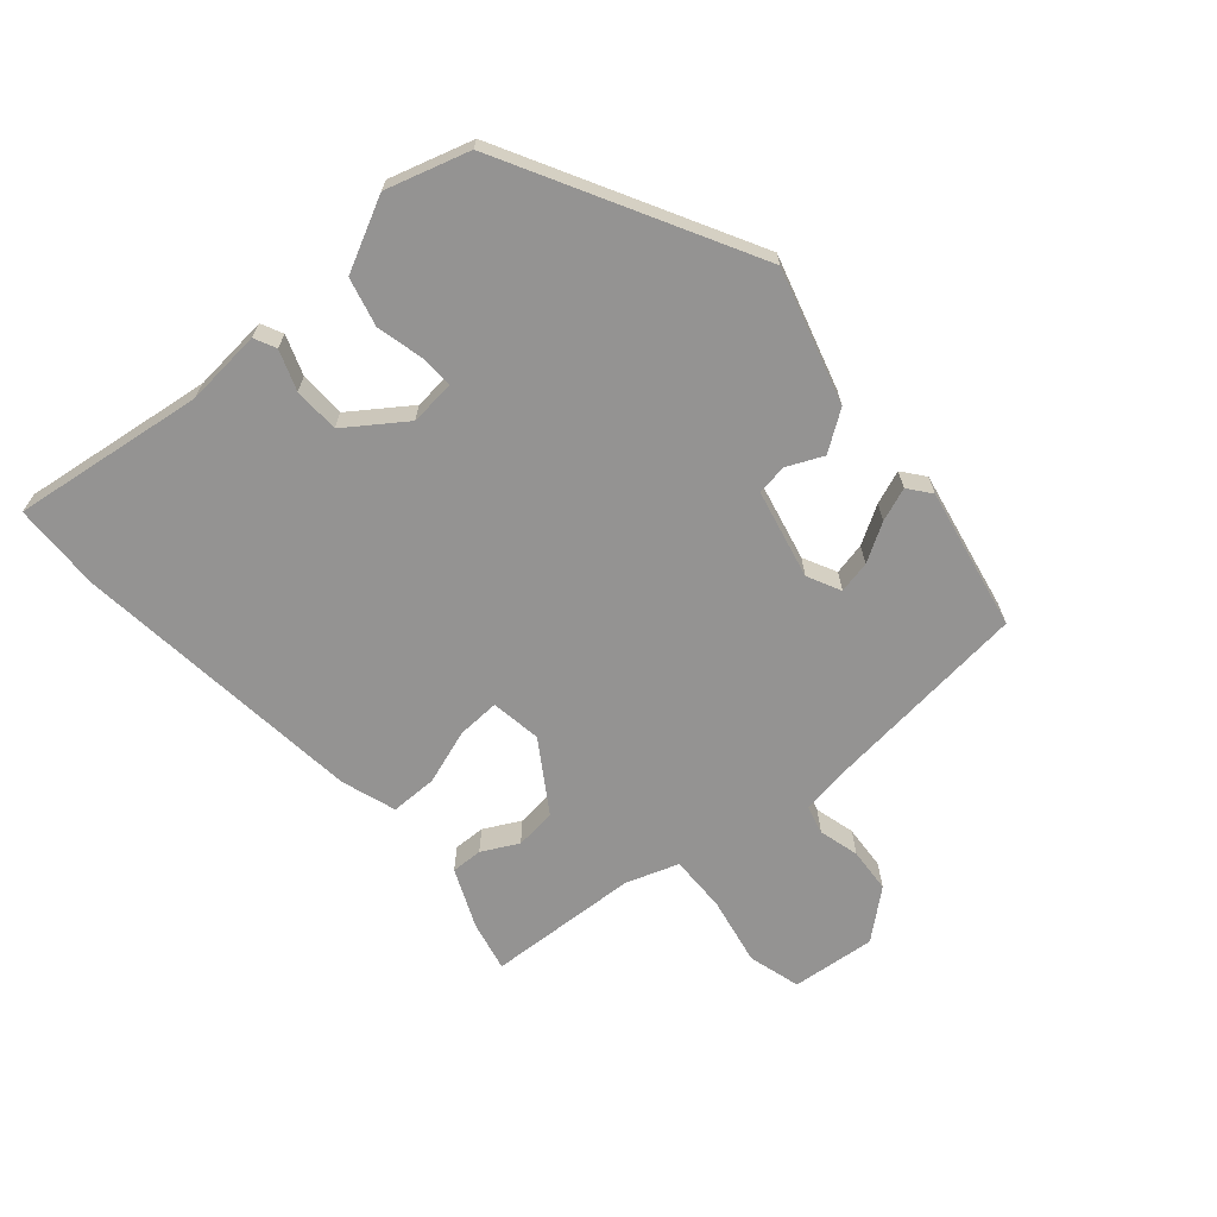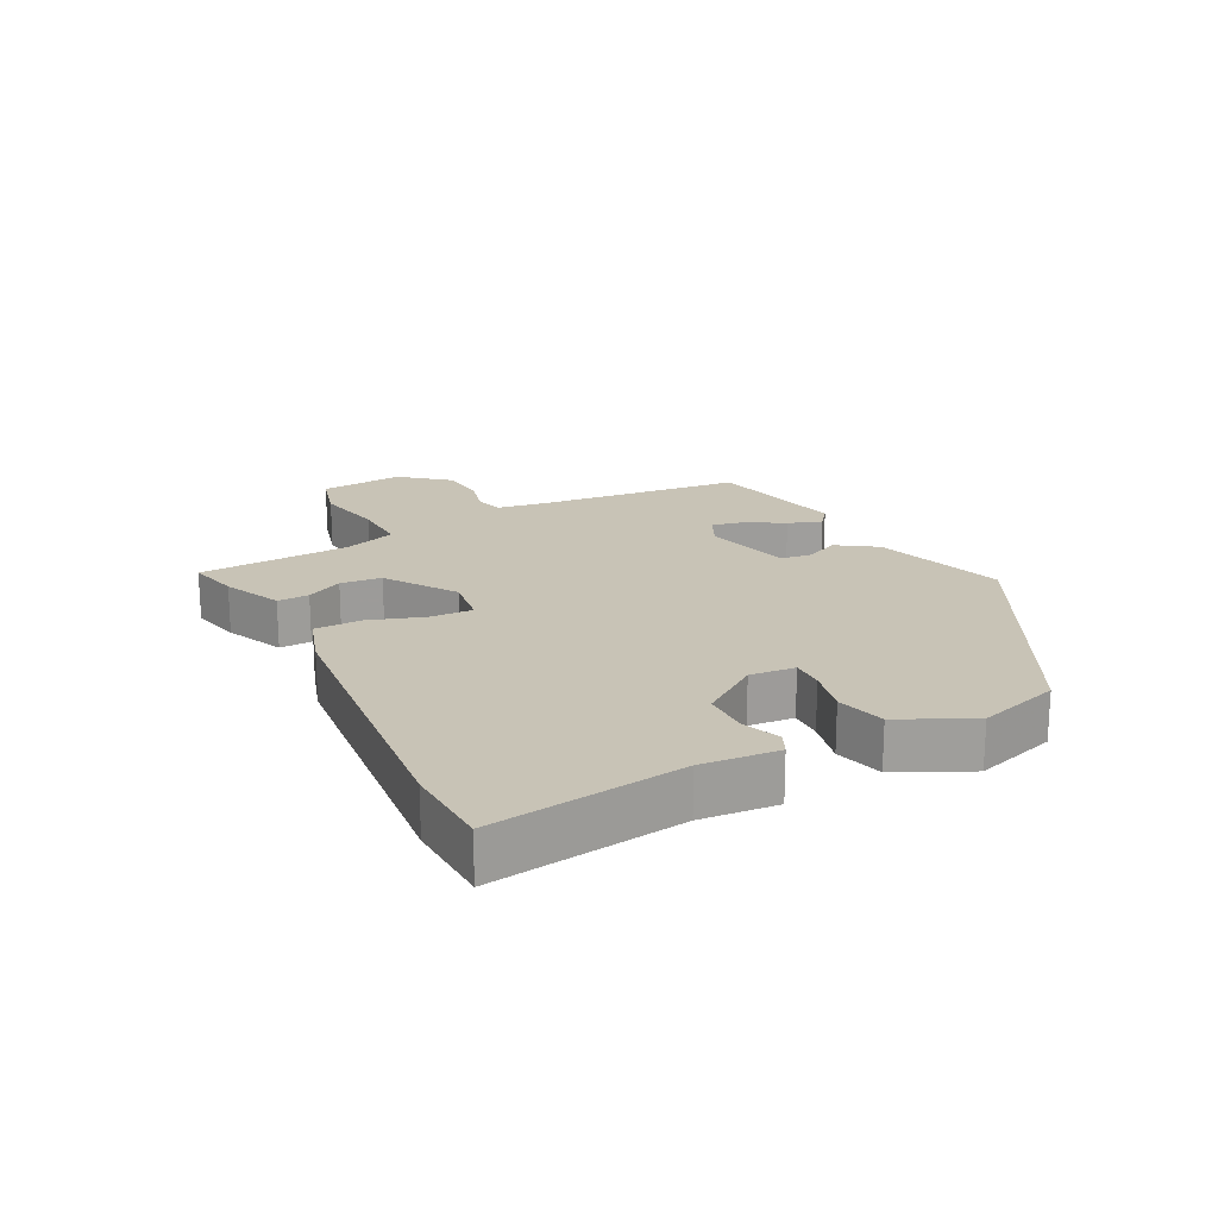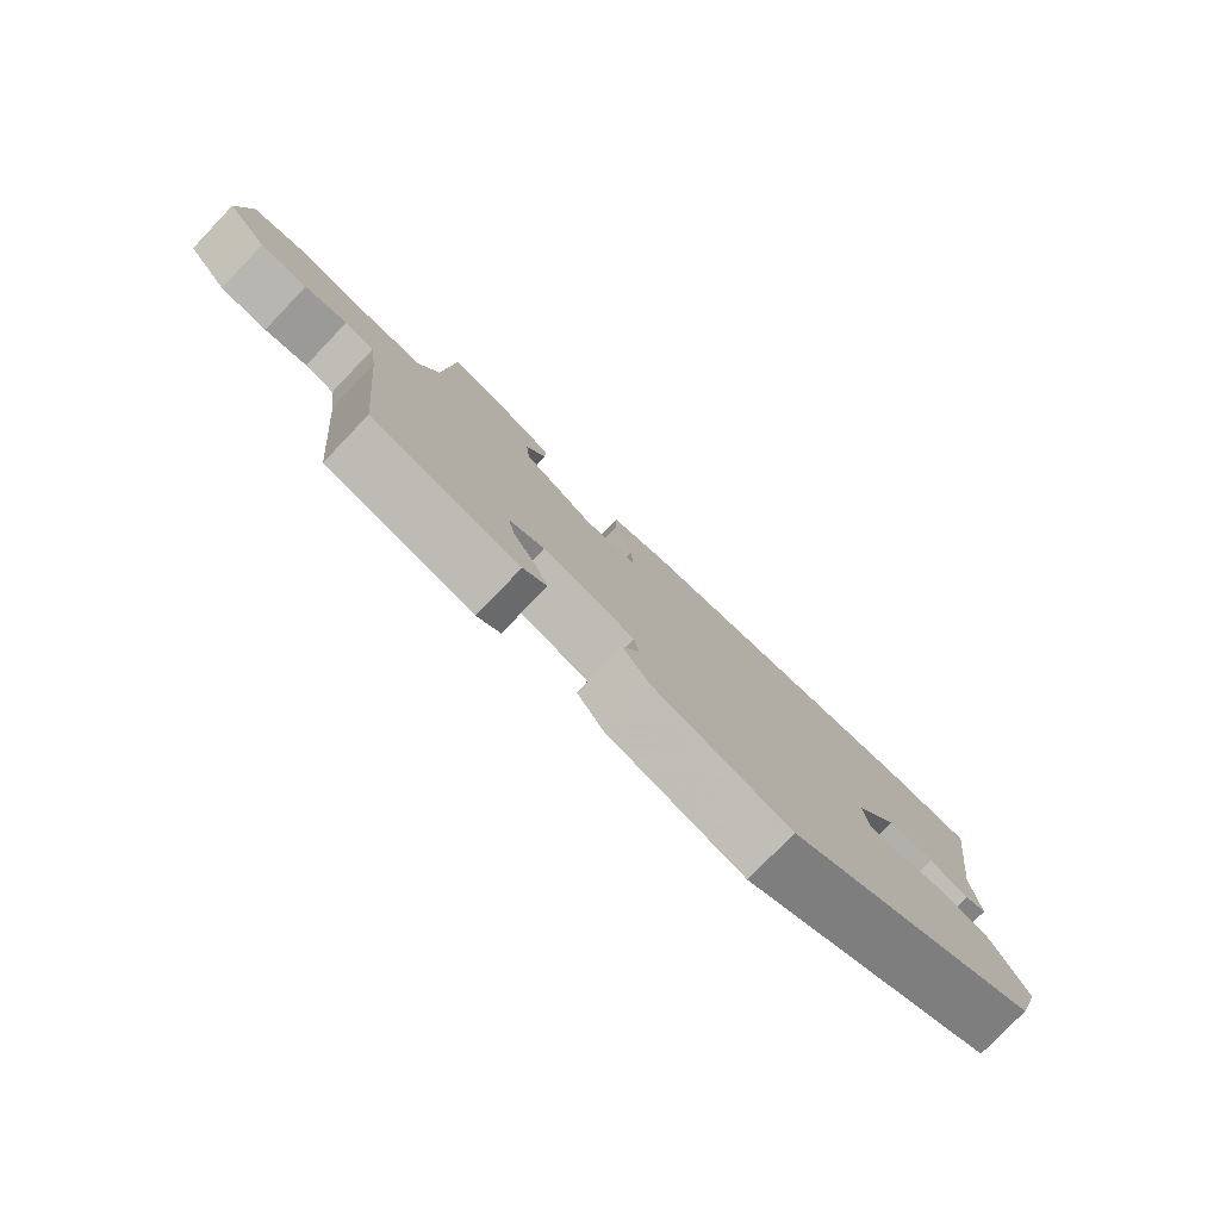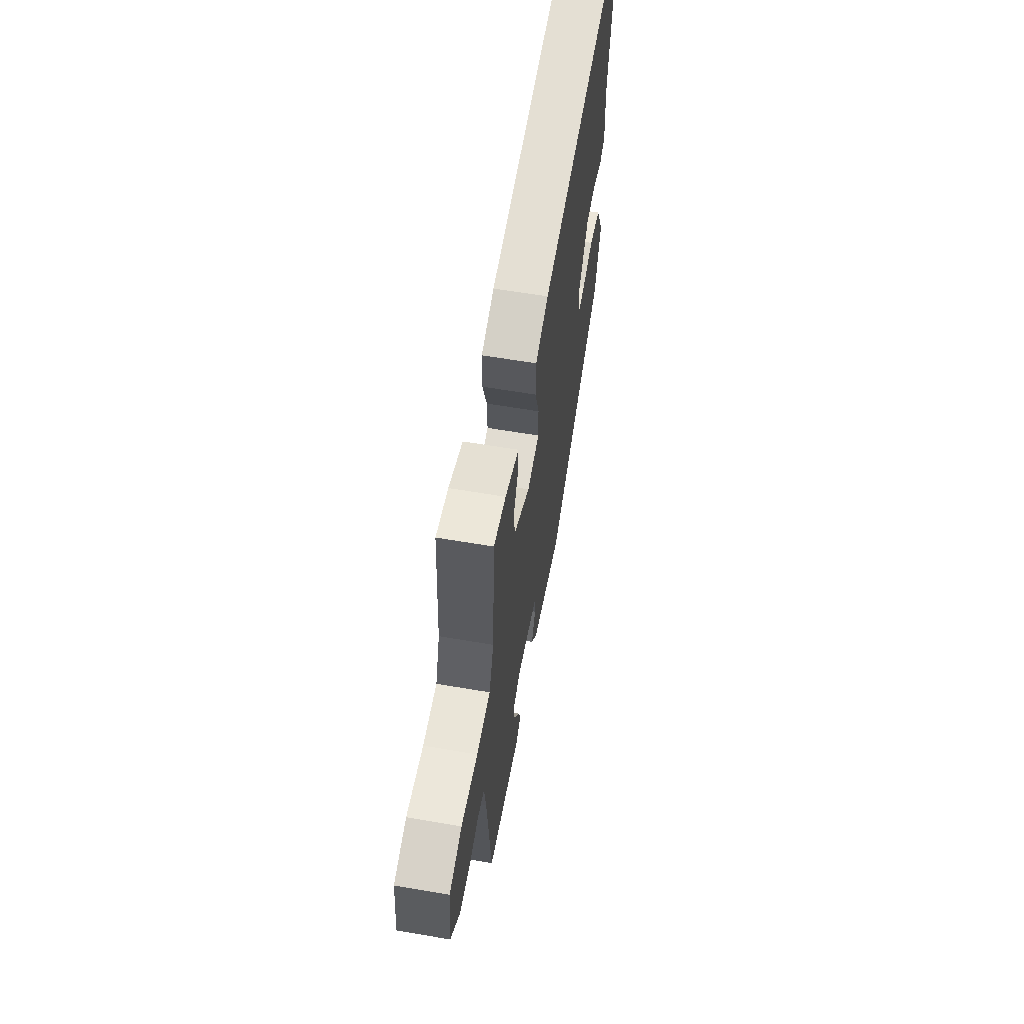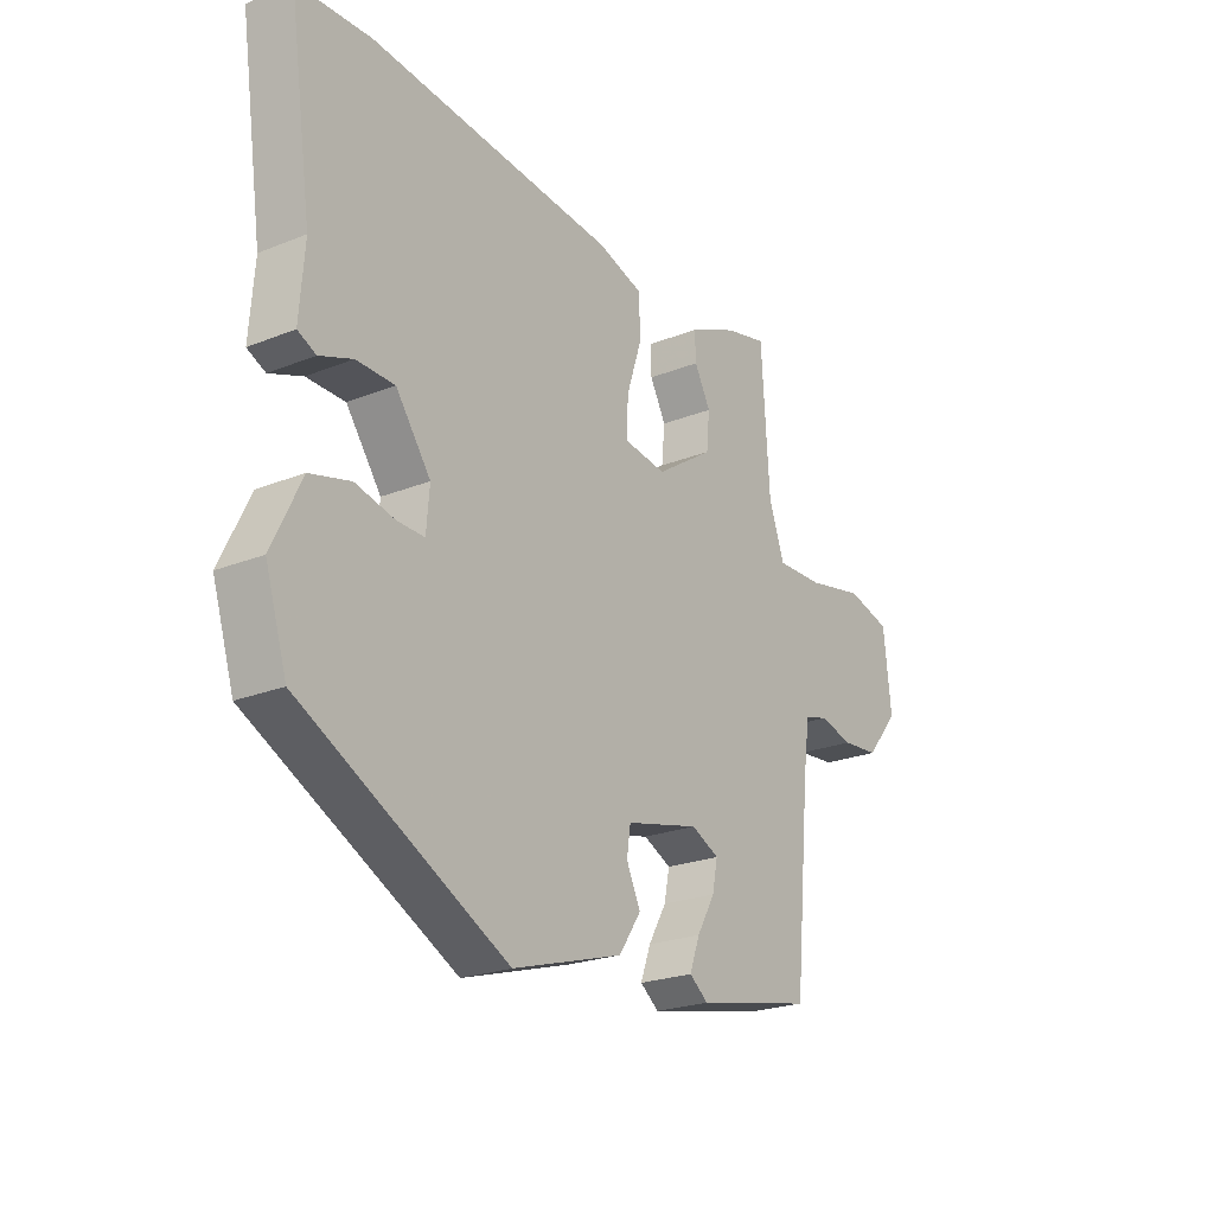
<metadata>
{"format":"obj","ext":"obj","renderer":"f3d","projection":"perspective","resolution":1024,"background":"white","views":[{"elev":-66.8,"azim":131.5,"up":"+Y"},{"elev":19.4,"azim":62.9,"up":"+Y"},{"elev":-78.9,"azim":-43.8,"up":"+Z"},{"elev":61.0,"azim":-80.1,"up":"+Z"},{"elev":-23.0,"azim":124.3,"up":"+Z"}]}
</metadata>
<code>
v -0.443 0.07 0.498
v -0.364 0.07 0.479
v -0.273 0.07 0.438
v -0.275 0.07 0.389
v -0.305 0.07 0.333
v -0.299 0.07 0.269
v -0.191 0.07 0.197
v -0.112 0.07 0.208
v -0.114 0.07 0.274
v -0.142 0.07 0.36
v -0.141 0.07 0.433
v -0.056 0.07 0.46
v 0.404 0.07 0.504
v 0.541 0.07 0.498
v 0.498 0.07 0.201
v 0.507 0.07 0.082
v 0.473 0.07 0.066
v 0.412 0.07 0.089
v 0.341 0.07 0.088
v 0.276 0.07 -0.002
v 0.282 0.07 -0.072
v 0.333 0.07 -0.071
v 0.406 0.07 -0.054
v 0.481 0.07 -0.074
v 0.535 0.07 -0.186
v 0.495 0.07 -0.314
v 0.112 0.07 -0.514
v -0.094 0.07 -0.452
v -0.135 0.07 -0.391
v -0.109 0.07 -0.335
v -0.116 0.07 -0.288
v -0.254 0.07 -0.255
v -0.306 0.07 -0.28
v -0.296 0.07 -0.33
v -0.262 0.07 -0.389
v -0.243 0.07 -0.441
v -0.278 0.07 -0.468
v -0.499 0.07 -0.422
v -0.529 0.07 -0.109
v -0.541 0.07 -0.024
v -0.585 0.07 -0.012
v -0.648 0.07 -0.028
v -0.718 0.07 -0.022
v -0.779 0.07 0.052
v -0.765 0.07 0.183
v -0.683 0.07 0.205
v -0.576 0.07 0.183
v -0.487 0.07 0.18
v -0.458 0.07 0.262
v -0.443 0 0.498
v -0.364 0 0.479
v -0.273 0 0.438
v -0.275 0 0.389
v -0.305 0 0.333
v -0.299 0 0.269
v -0.191 0 0.197
v -0.112 0 0.208
v -0.114 0 0.274
v -0.142 0 0.36
v -0.141 0 0.433
v -0.056 0 0.46
v 0.404 0 0.504
v 0.541 0 0.498
v 0.498 0 0.201
v 0.507 0 0.082
v 0.473 0 0.066
v 0.412 0 0.089
v 0.341 0 0.088
v 0.276 0 -0.002
v 0.282 0 -0.072
v 0.333 0 -0.071
v 0.406 0 -0.054
v 0.481 0 -0.074
v 0.535 0 -0.186
v 0.495 0 -0.314
v 0.112 0 -0.514
v -0.094 0 -0.452
v -0.135 0 -0.391
v -0.109 0 -0.335
v -0.116 0 -0.288
v -0.254 0 -0.255
v -0.306 0 -0.28
v -0.296 0 -0.33
v -0.262 0 -0.389
v -0.243 0 -0.441
v -0.278 0 -0.468
v -0.499 0 -0.422
v -0.529 0 -0.109
v -0.541 0 -0.024
v -0.585 0 -0.012
v -0.648 0 -0.028
v -0.718 0 -0.022
v -0.779 0 0.052
v -0.765 0 0.183
v -0.683 0 0.205
v -0.576 0 0.183
v -0.487 0 0.18
v -0.458 0 0.262
f 45 46 47
f 44 45 47
f 43 44 47
f 42 43 47
f 41 42 47
f 40 41 47 48
f 39 40 48 49
f 37 38 39
f 36 37 39
f 35 36 39
f 34 35 39
f 33 34 39 49
f 28 29 30
f 27 28 30
f 26 27 30
f 25 26 30
f 24 25 30
f 23 24 30
f 22 23 30
f 21 22 30 31
f 20 21 31 32
f 15 16 17 18
f 15 18 19
f 14 15 19
f 13 14 19
f 12 13 19
f 11 12 19
f 10 11 19
f 9 10 19
f 8 9 19 20
f 3 4 5
f 2 3 5
f 1 2 5
f 49 1 5
f 49 5 6
f 33 49 6
f 32 33 6
f 7 8 20 32
f 6 7 32
f 96 95 94
f 96 94 93
f 96 93 92
f 96 92 91
f 96 91 90
f 97 96 90 89
f 98 97 89 88
f 88 87 86
f 88 86 85
f 88 85 84
f 88 84 83
f 98 88 83 82
f 79 78 77
f 79 77 76
f 79 76 75
f 79 75 74
f 79 74 73
f 79 73 72
f 79 72 71
f 80 79 71 70
f 81 80 70 69
f 67 66 65 64
f 68 67 64
f 68 64 63
f 68 63 62
f 68 62 61
f 68 61 60
f 68 60 59
f 68 59 58
f 69 68 58 57
f 54 53 52
f 54 52 51
f 54 51 50
f 54 50 98
f 55 54 98
f 55 98 82
f 55 82 81
f 81 69 57 56
f 81 56 55
f 1 50 51 2
f 2 51 52 3
f 3 52 53 4
f 4 53 54 5
f 5 54 55 6
f 6 55 56 7
f 7 56 57 8
f 8 57 58 9
f 9 58 59 10
f 10 59 60 11
f 11 60 61 12
f 12 61 62 13
f 13 62 63 14
f 14 63 64 15
f 15 64 65 16
f 16 65 66 17
f 17 66 67 18
f 18 67 68 19
f 19 68 69 20
f 20 69 70 21
f 21 70 71 22
f 22 71 72 23
f 23 72 73 24
f 24 73 74 25
f 25 74 75 26
f 26 75 76 27
f 27 76 77 28
f 28 77 78 29
f 29 78 79 30
f 30 79 80 31
f 31 80 81 32
f 32 81 82 33
f 33 82 83 34
f 34 83 84 35
f 35 84 85 36
f 36 85 86 37
f 37 86 87 38
f 38 87 88 39
f 39 88 89 40
f 40 89 90 41
f 41 90 91 42
f 42 91 92 43
f 43 92 93 44
f 44 93 94 45
f 45 94 95 46
f 46 95 96 47
f 47 96 97 48
f 48 97 98 49
f 49 98 50 1

</code>
